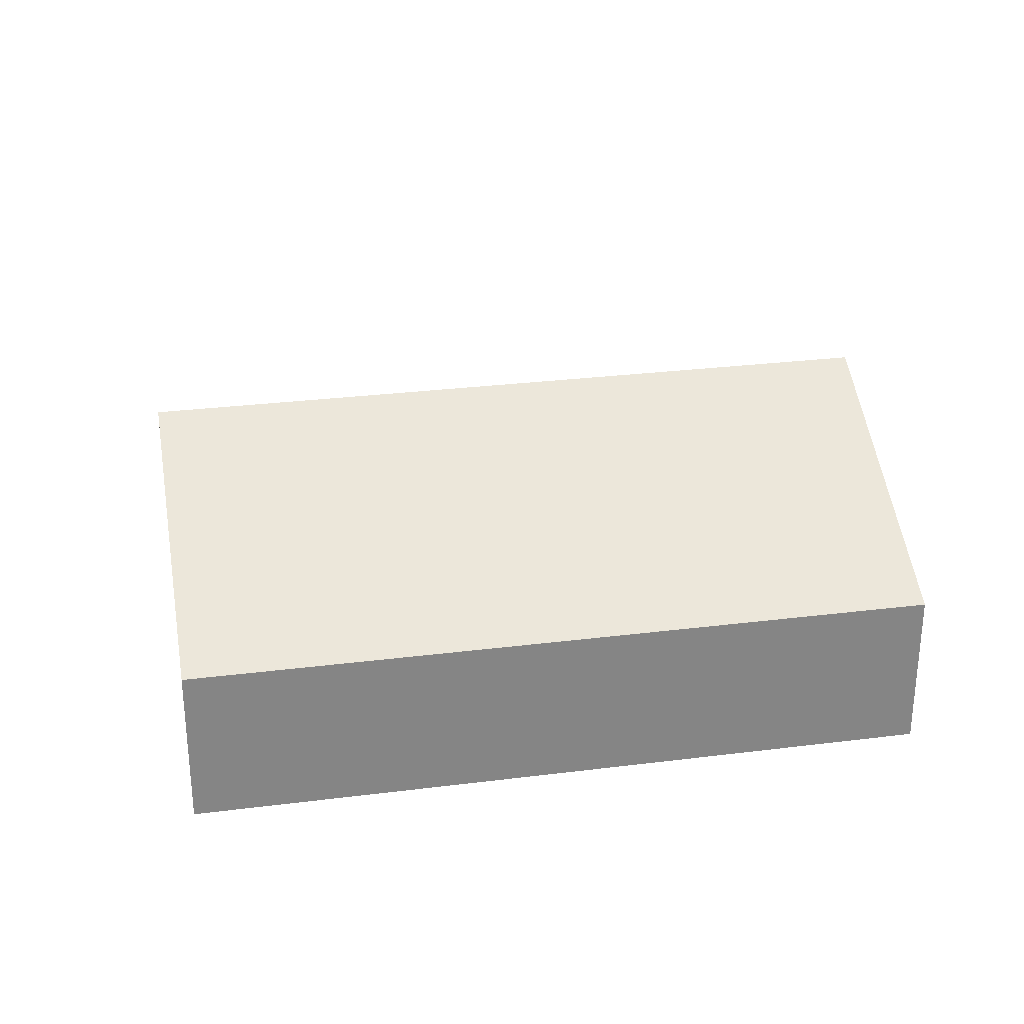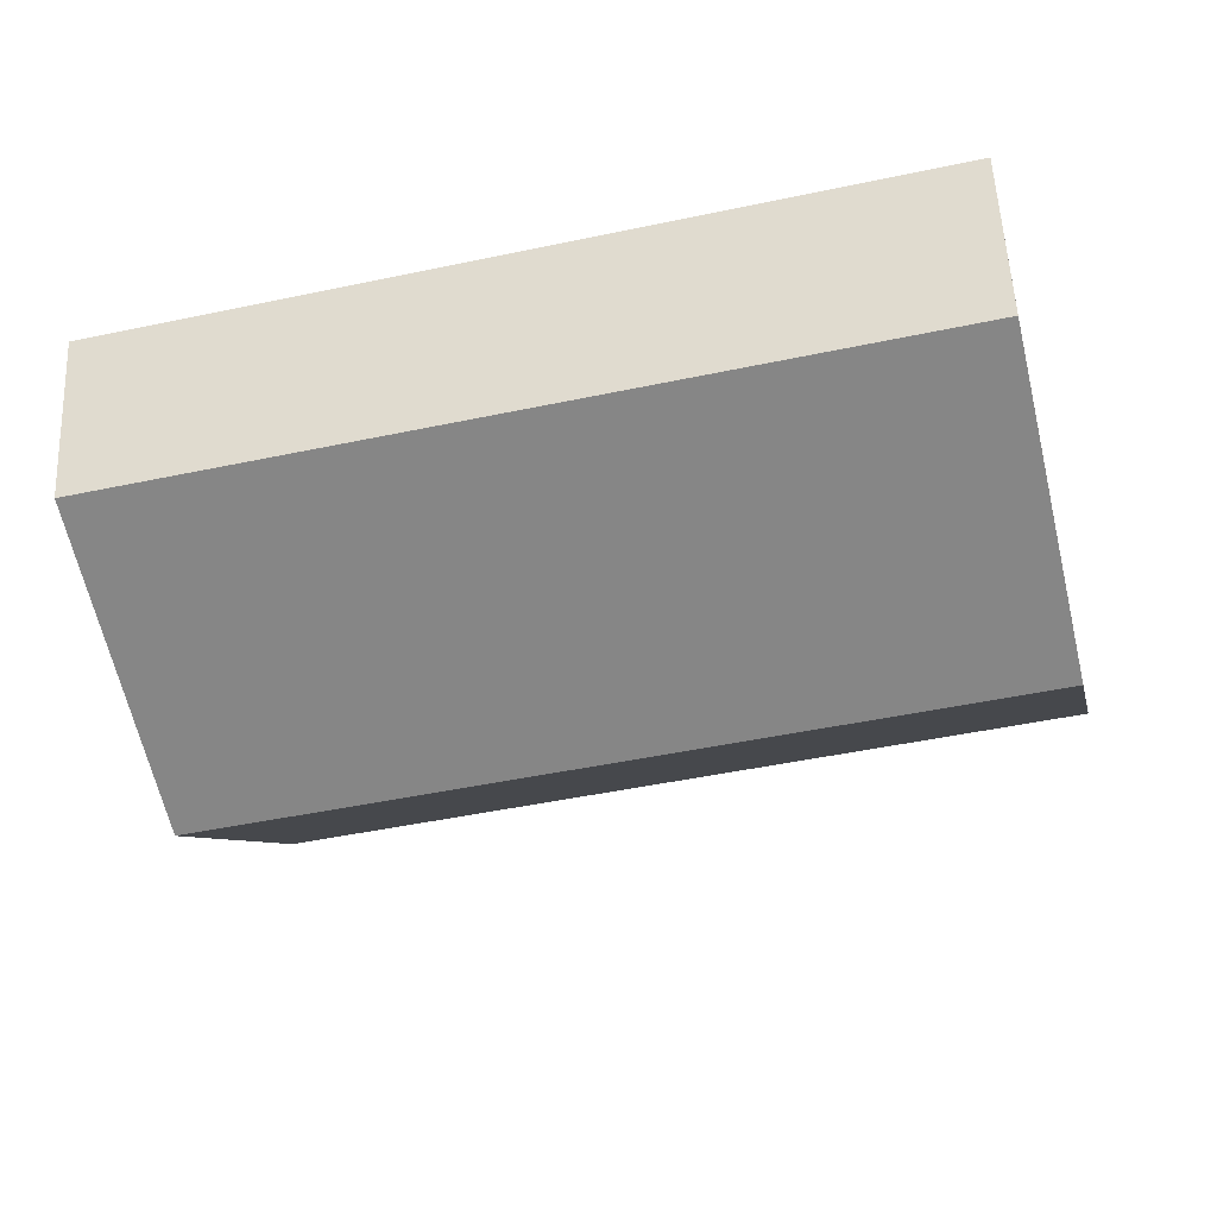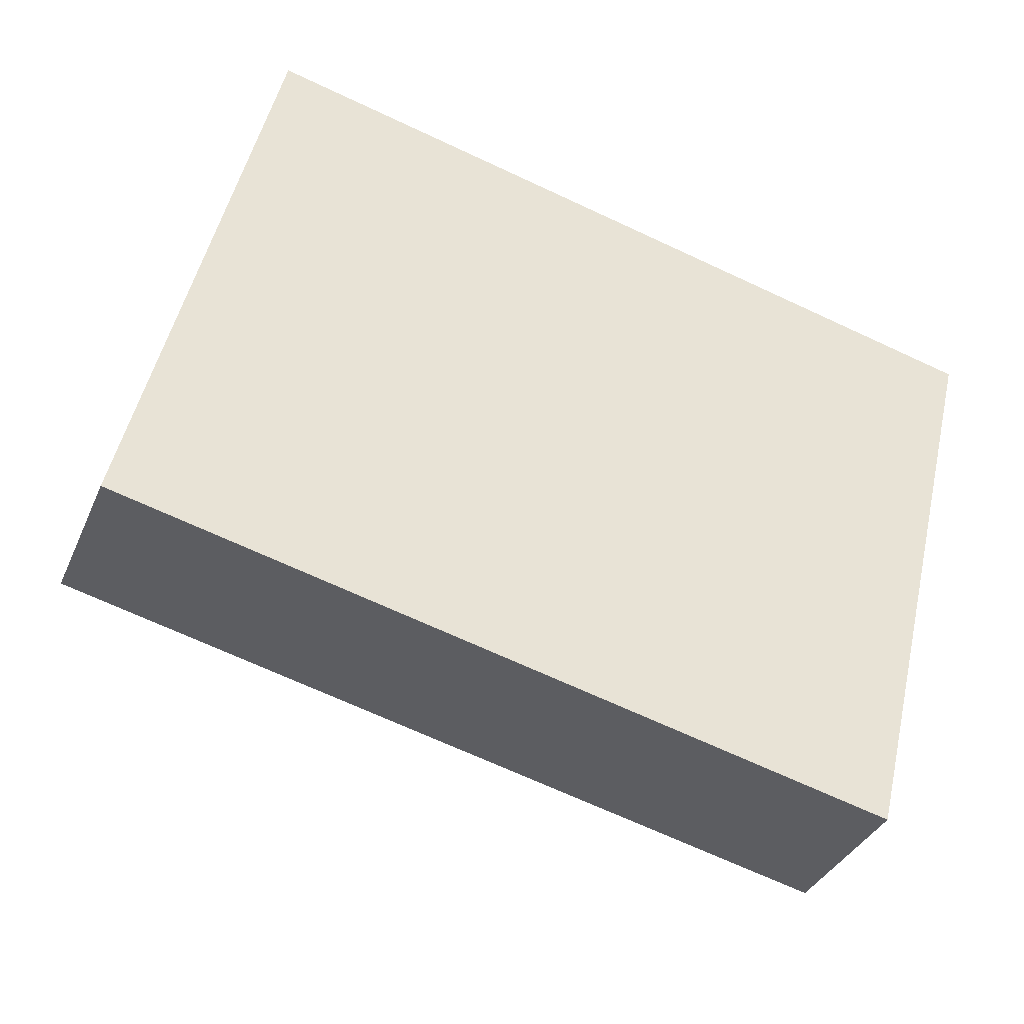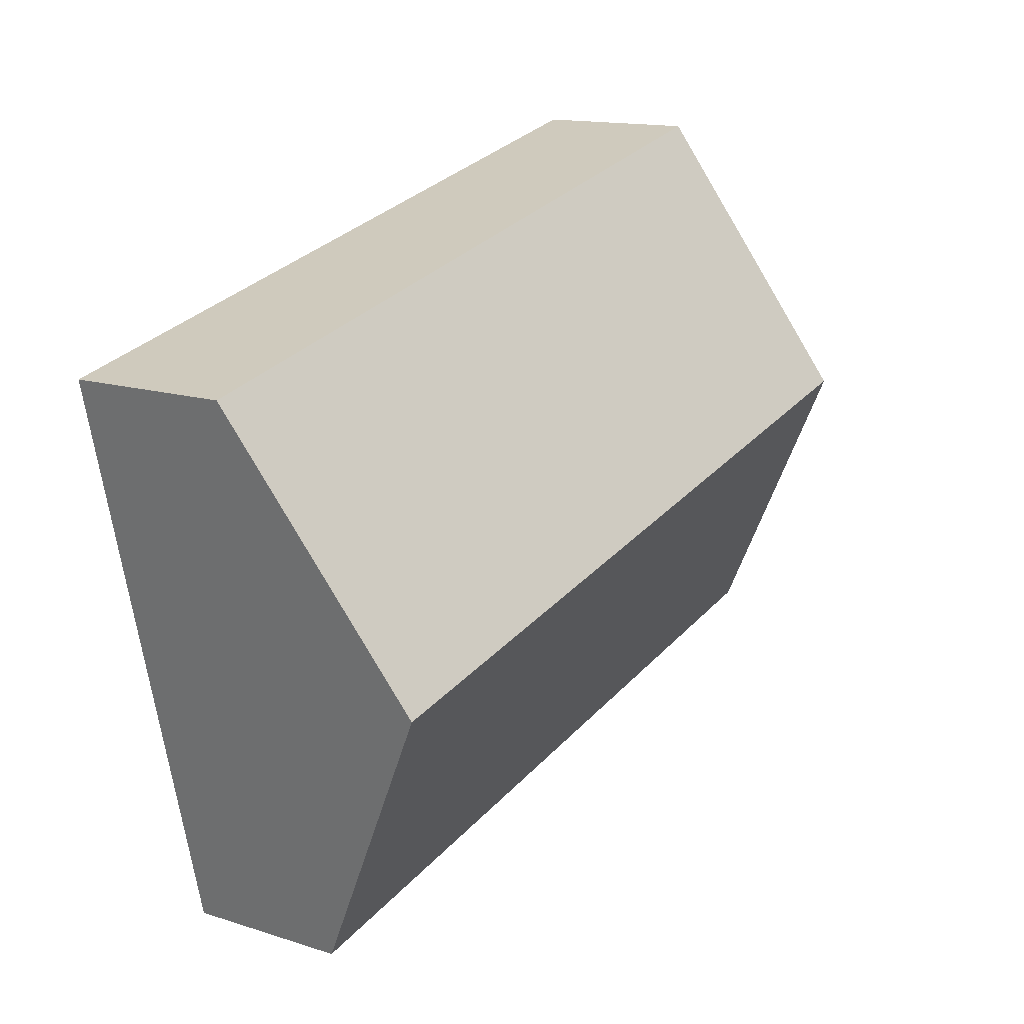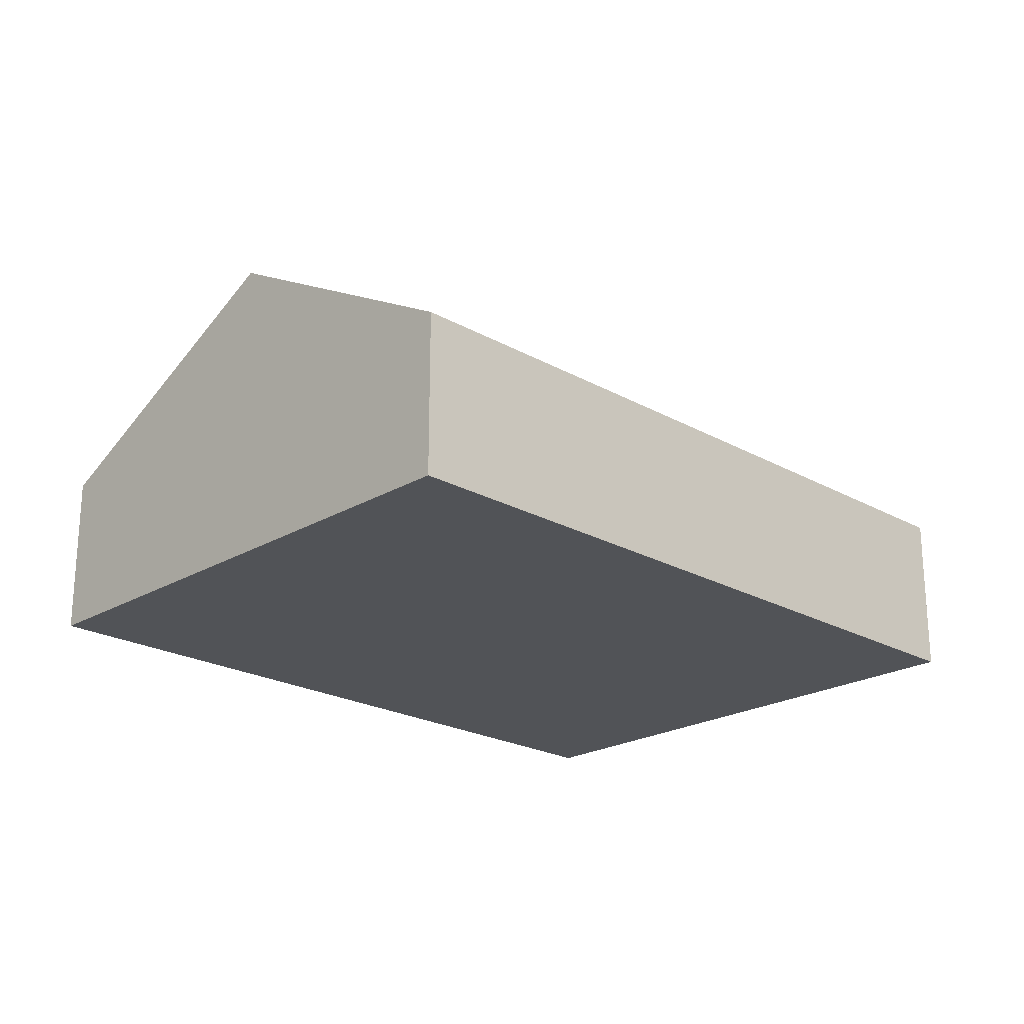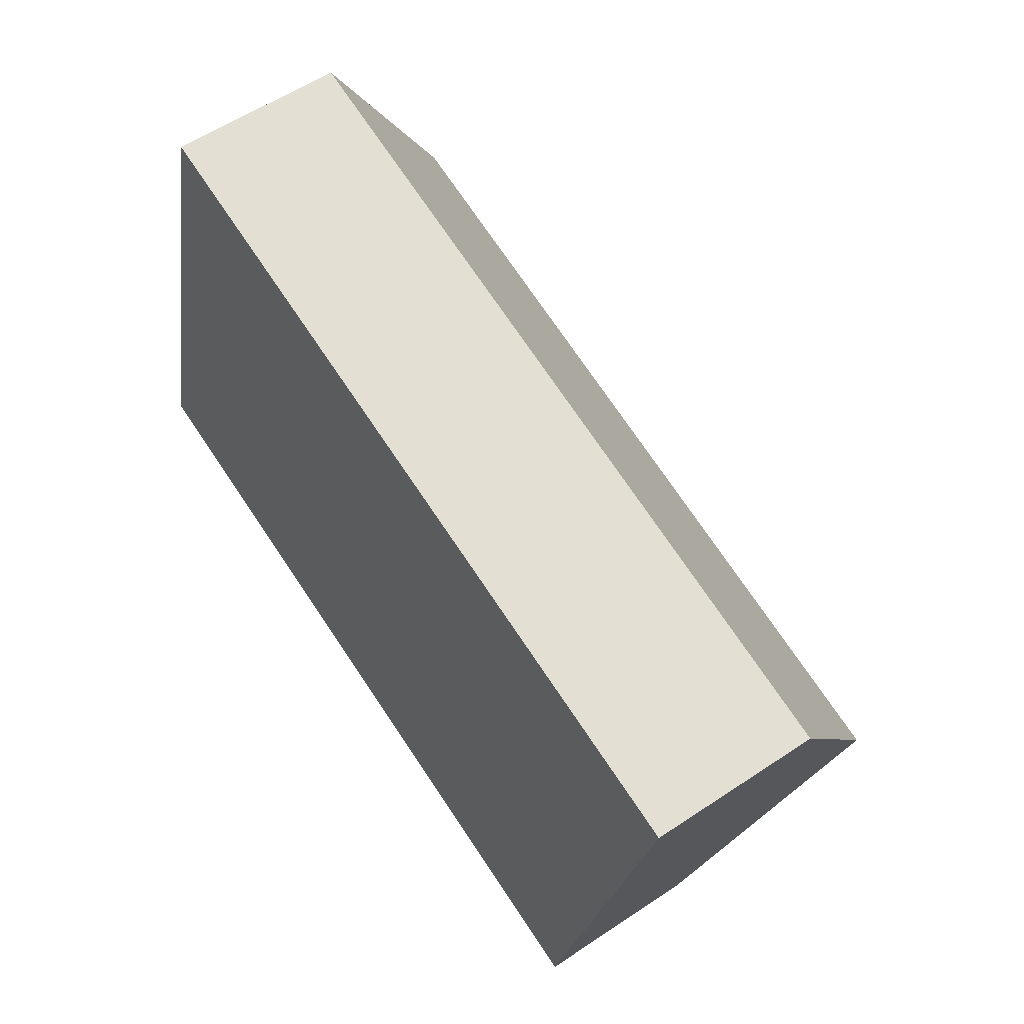
<metadata>
{"format":"obj","ext":"obj","renderer":"f3d","projection":"perspective","resolution":1024,"background":"white","views":[{"elev":28.7,"azim":-177.1,"up":"+Y"},{"elev":55.0,"azim":177.4,"up":"+Z"},{"elev":-35.2,"azim":-21.2,"up":"+Z"},{"elev":14.2,"azim":125.1,"up":"+Z"},{"elev":-22.2,"azim":-30.7,"up":"+Y"},{"elev":56.7,"azim":55.0,"up":"+Z"}]}
</metadata>
<code>
o BK39_500_014027_0001
v 424.2 75 -99.12
v 81.71 75 -16.42
v 393.8 145 -225.1
v 51.3 145 -142.4
v 362.4 75 -355.2
v 19.91 75 -272.4
v 424.2 0 -99.12
v 81.71 0 -16.42
v 19.91 0 -272.4
v 362.4 0 -355.2
f 4 3 1 2
f 4 6 5 3
f 2 4 6
f 5 3 1
f 7 8 9 10
f 1 7 8 2
f 2 8 9 6
f 6 9 10 5
f 5 10 7 1

</code>
